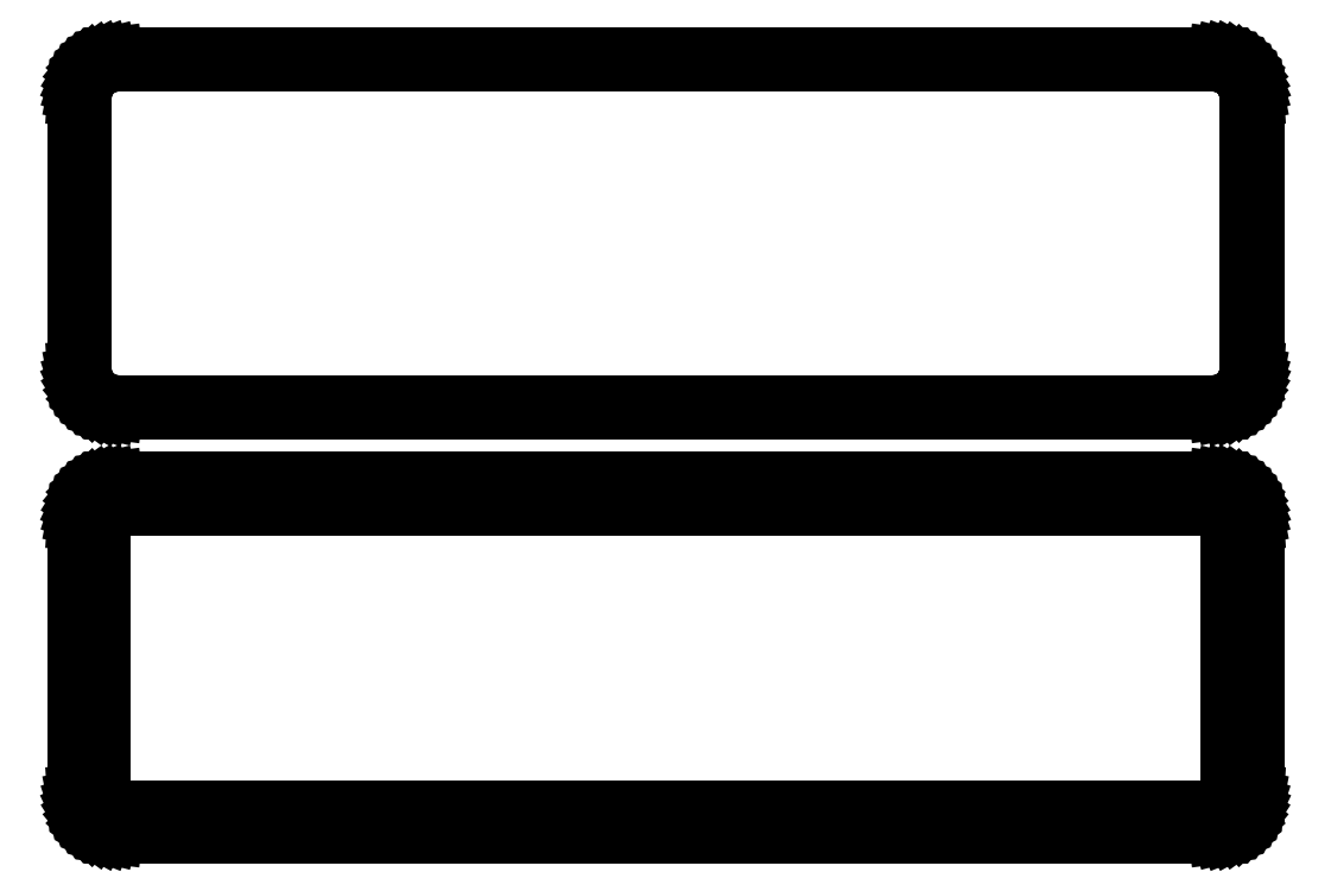
<metadata>
{"format":"dxf","ext":"dxf","renderer":"ezdxf+matplotlib","layout":"modelspace","background":"white","min_lineweight":24,"dpi":150}
</metadata>
<code>
0
SECTION
2
ENTITIES
0
LINE
8
0
10
70.94
20
139.6
11
71.55
21
139.7
0
LINE
8
0
10
71.55
20
139.7
11
72.13
21
140
0
LINE
8
0
10
72.13
20
140
11
72.68
21
140.3
0
LINE
8
0
10
72.68
20
140.3
11
73.19
21
140.6
0
LINE
8
0
10
73.19
20
140.6
11
73.64
21
141.1
0
LINE
8
0
10
73.64
20
141.1
11
74.05
21
141.6
0
LINE
8
0
10
74.05
20
141.6
11
74.38
21
142.1
0
LINE
8
0
10
74.38
20
142.1
11
74.65
21
142.7
0
LINE
8
0
10
74.65
20
142.7
11
74.84
21
143.3
0
LINE
8
0
10
74.84
20
143.3
11
74.96
21
143.9
0
LINE
8
0
10
74.96
20
143.9
11
75
21
144.5
0
LINE
8
0
10
75
20
144.5
11
75
21
179.5
0
LINE
8
0
10
75
20
179.5
11
74.96
21
180.1
0
LINE
8
0
10
74.96
20
180.1
11
74.84
21
180.7
0
LINE
8
0
10
74.84
20
180.7
11
74.65
21
181.3
0
LINE
8
0
10
74.65
20
181.3
11
74.38
21
181.9
0
LINE
8
0
10
74.38
20
181.9
11
74.05
21
182.4
0
LINE
8
0
10
74.05
20
182.4
11
73.64
21
182.9
0
LINE
8
0
10
73.64
20
182.9
11
73.19
21
183.4
0
LINE
8
0
10
73.19
20
183.4
11
72.68
21
183.7
0
LINE
8
0
10
72.68
20
183.7
11
72.13
21
184
0
LINE
8
0
10
72.13
20
184
11
71.55
21
184.3
0
LINE
8
0
10
71.55
20
184.3
11
70.94
21
184.4
0
LINE
8
0
10
70.94
20
184.4
11
70.31
21
184.5
0
LINE
8
0
10
70.31
20
184.5
11
-70.31
21
184.5
0
LINE
8
0
10
-70.31
20
184.5
11
-70.94
21
184.4
0
LINE
8
0
10
-70.94
20
184.4
11
-71.55
21
184.3
0
LINE
8
0
10
-71.55
20
184.3
11
-72.13
21
184
0
LINE
8
0
10
-72.13
20
184
11
-72.68
21
183.7
0
LINE
8
0
10
-72.68
20
183.7
11
-73.19
21
183.4
0
LINE
8
0
10
-73.19
20
183.4
11
-73.64
21
182.9
0
LINE
8
0
10
-73.64
20
182.9
11
-74.05
21
182.4
0
LINE
8
0
10
-74.05
20
182.4
11
-74.38
21
181.9
0
LINE
8
0
10
-74.38
20
181.9
11
-74.65
21
181.3
0
LINE
8
0
10
-74.65
20
181.3
11
-74.84
21
180.7
0
LINE
8
0
10
-74.84
20
180.7
11
-74.96
21
180.1
0
LINE
8
0
10
-74.96
20
180.1
11
-75
21
179.5
0
LINE
8
0
10
-75
20
179.5
11
-75
21
144.5
0
LINE
8
0
10
-75
20
144.5
11
-74.96
21
143.9
0
LINE
8
0
10
-74.96
20
143.9
11
-74.84
21
143.3
0
LINE
8
0
10
-74.84
20
143.3
11
-74.65
21
142.7
0
LINE
8
0
10
-74.65
20
142.7
11
-74.38
21
142.1
0
LINE
8
0
10
-74.38
20
142.1
11
-74.05
21
141.6
0
LINE
8
0
10
-74.05
20
141.6
11
-73.64
21
141.1
0
LINE
8
0
10
-73.64
20
141.1
11
-73.19
21
140.6
0
LINE
8
0
10
-73.19
20
140.6
11
-72.68
21
140.3
0
LINE
8
0
10
-72.68
20
140.3
11
-72.13
21
140
0
LINE
8
0
10
-72.13
20
140
11
-71.55
21
139.7
0
LINE
8
0
10
-71.55
20
139.7
11
-70.94
21
139.6
0
LINE
8
0
10
-70.94
20
139.6
11
-70.31
21
139.5
0
LINE
8
0
10
-70.31
20
139.5
11
70.31
21
139.5
0
LINE
8
0
10
70.31
20
139.5
11
70.94
21
139.6
0
LINE
8
0
10
-70.04
20
140.2
11
-70.61
21
140.3
0
LINE
8
0
10
-70.61
20
140.3
11
-71.16
21
140.4
0
LINE
8
0
10
-71.16
20
140.4
11
-71.7
21
140.6
0
LINE
8
0
10
-71.7
20
140.6
11
-72.2
21
140.9
0
LINE
8
0
10
-72.2
20
140.9
11
-72.67
21
141.2
0
LINE
8
0
10
-72.67
20
141.2
11
-73.09
21
141.6
0
LINE
8
0
10
-73.09
20
141.6
11
-73.45
21
142.1
0
LINE
8
0
10
-73.45
20
142.1
11
-73.76
21
142.5
0
LINE
8
0
10
-73.76
20
142.5
11
-74.01
21
143.1
0
LINE
8
0
10
-74.01
20
143.1
11
-74.18
21
143.6
0
LINE
8
0
10
-74.18
20
143.6
11
-74.29
21
144.2
0
LINE
8
0
10
-74.29
20
144.2
11
-74.33
21
144.8
0
LINE
8
0
10
-74.33
20
144.8
11
-74.33
21
179.2
0
LINE
8
0
10
-74.33
20
179.2
11
-74.29
21
179.8
0
LINE
8
0
10
-74.29
20
179.8
11
-74.18
21
180.4
0
LINE
8
0
10
-74.18
20
180.4
11
-74.01
21
180.9
0
LINE
8
0
10
-74.01
20
180.9
11
-73.76
21
181.5
0
LINE
8
0
10
-73.76
20
181.5
11
-73.45
21
181.9
0
LINE
8
0
10
-73.45
20
181.9
11
-73.09
21
182.4
0
LINE
8
0
10
-73.09
20
182.4
11
-72.67
21
182.8
0
LINE
8
0
10
-72.67
20
182.8
11
-72.2
21
183.1
0
LINE
8
0
10
-72.2
20
183.1
11
-71.7
21
183.4
0
LINE
8
0
10
-71.7
20
183.4
11
-71.16
21
183.6
0
LINE
8
0
10
-71.16
20
183.6
11
-70.61
21
183.7
0
LINE
8
0
10
-70.61
20
183.7
11
-70.04
21
183.8
0
LINE
8
0
10
-70.04
20
183.8
11
70.04
21
183.8
0
LINE
8
0
10
70.04
20
183.8
11
70.61
21
183.7
0
LINE
8
0
10
70.61
20
183.7
11
71.16
21
183.6
0
LINE
8
0
10
71.16
20
183.6
11
71.7
21
183.4
0
LINE
8
0
10
71.7
20
183.4
11
72.2
21
183.1
0
LINE
8
0
10
72.2
20
183.1
11
72.67
21
182.8
0
LINE
8
0
10
72.67
20
182.8
11
73.09
21
182.4
0
LINE
8
0
10
73.09
20
182.4
11
73.45
21
181.9
0
LINE
8
0
10
73.45
20
181.9
11
73.76
21
181.5
0
LINE
8
0
10
73.76
20
181.5
11
74.01
21
180.9
0
LINE
8
0
10
74.01
20
180.9
11
74.18
21
180.4
0
LINE
8
0
10
74.18
20
180.4
11
74.29
21
179.8
0
LINE
8
0
10
74.29
20
179.8
11
74.33
21
179.2
0
LINE
8
0
10
74.33
20
179.2
11
74.33
21
144.8
0
LINE
8
0
10
74.33
20
144.8
11
74.29
21
144.2
0
LINE
8
0
10
74.29
20
144.2
11
74.18
21
143.6
0
LINE
8
0
10
74.18
20
143.6
11
74.01
21
143.1
0
LINE
8
0
10
74.01
20
143.1
11
73.76
21
142.5
0
LINE
8
0
10
73.76
20
142.5
11
73.45
21
142.1
0
LINE
8
0
10
73.45
20
142.1
11
73.09
21
141.6
0
LINE
8
0
10
73.09
20
141.6
11
72.67
21
141.2
0
LINE
8
0
10
72.67
20
141.2
11
72.2
21
140.9
0
LINE
8
0
10
72.2
20
140.9
11
71.7
21
140.6
0
LINE
8
0
10
71.7
20
140.6
11
71.16
21
140.4
0
LINE
8
0
10
71.16
20
140.4
11
70.61
21
140.3
0
LINE
8
0
10
70.61
20
140.3
11
70.04
21
140.2
0
LINE
8
0
10
70.04
20
140.2
11
-70.04
21
140.2
0
LINE
8
0
10
70.94
20
85.59
11
71.55
21
85.74
0
LINE
8
0
10
71.55
20
85.74
11
72.13
21
85.98
0
LINE
8
0
10
72.13
20
85.98
11
72.68
21
86.28
0
LINE
8
0
10
72.68
20
86.28
11
73.19
21
86.65
0
LINE
8
0
10
73.19
20
86.65
11
73.64
21
87.08
0
LINE
8
0
10
73.64
20
87.08
11
74.05
21
87.56
0
LINE
8
0
10
74.05
20
87.56
11
74.38
21
88.09
0
LINE
8
0
10
74.38
20
88.09
11
74.65
21
88.66
0
LINE
8
0
10
74.65
20
88.66
11
74.84
21
89.26
0
LINE
8
0
10
74.84
20
89.26
11
74.96
21
89.87
0
LINE
8
0
10
74.96
20
89.87
11
75
21
90.5
0
LINE
8
0
10
75
20
90.5
11
75
21
125.5
0
LINE
8
0
10
75
20
125.5
11
74.96
21
126.1
0
LINE
8
0
10
74.96
20
126.1
11
74.84
21
126.7
0
LINE
8
0
10
74.84
20
126.7
11
74.65
21
127.3
0
LINE
8
0
10
74.65
20
127.3
11
74.38
21
127.9
0
LINE
8
0
10
74.38
20
127.9
11
74.05
21
128.4
0
LINE
8
0
10
74.05
20
128.4
11
73.64
21
128.9
0
LINE
8
0
10
73.64
20
128.9
11
73.19
21
129.4
0
LINE
8
0
10
73.19
20
129.4
11
72.68
21
129.7
0
LINE
8
0
10
72.68
20
129.7
11
72.13
21
130
0
LINE
8
0
10
72.13
20
130
11
71.55
21
130.3
0
LINE
8
0
10
71.55
20
130.3
11
70.94
21
130.4
0
LINE
8
0
10
70.94
20
130.4
11
70.31
21
130.5
0
LINE
8
0
10
70.31
20
130.5
11
-70.31
21
130.5
0
LINE
8
0
10
-70.31
20
130.5
11
-70.94
21
130.4
0
LINE
8
0
10
-70.94
20
130.4
11
-71.55
21
130.3
0
LINE
8
0
10
-71.55
20
130.3
11
-72.13
21
130
0
LINE
8
0
10
-72.13
20
130
11
-72.68
21
129.7
0
LINE
8
0
10
-72.68
20
129.7
11
-73.19
21
129.4
0
LINE
8
0
10
-73.19
20
129.4
11
-73.64
21
128.9
0
LINE
8
0
10
-73.64
20
128.9
11
-74.05
21
128.4
0
LINE
8
0
10
-74.05
20
128.4
11
-74.38
21
127.9
0
LINE
8
0
10
-74.38
20
127.9
11
-74.65
21
127.3
0
LINE
8
0
10
-74.65
20
127.3
11
-74.84
21
126.7
0
LINE
8
0
10
-74.84
20
126.7
11
-74.96
21
126.1
0
LINE
8
0
10
-74.96
20
126.1
11
-75
21
125.5
0
LINE
8
0
10
-75
20
125.5
11
-75
21
90.5
0
LINE
8
0
10
-75
20
90.5
11
-74.96
21
89.87
0
LINE
8
0
10
-74.96
20
89.87
11
-74.84
21
89.26
0
LINE
8
0
10
-74.84
20
89.26
11
-74.65
21
88.66
0
LINE
8
0
10
-74.65
20
88.66
11
-74.38
21
88.09
0
LINE
8
0
10
-74.38
20
88.09
11
-74.05
21
87.56
0
LINE
8
0
10
-74.05
20
87.56
11
-73.64
21
87.08
0
LINE
8
0
10
-73.64
20
87.08
11
-73.19
21
86.65
0
LINE
8
0
10
-73.19
20
86.65
11
-72.68
21
86.28
0
LINE
8
0
10
-72.68
20
86.28
11
-72.13
21
85.98
0
LINE
8
0
10
-72.13
20
85.98
11
-71.55
21
85.74
0
LINE
8
0
10
-71.55
20
85.74
11
-70.94
21
85.59
0
LINE
8
0
10
-70.94
20
85.59
11
-70.31
21
85.51
0
LINE
8
0
10
-70.31
20
85.51
11
70.31
21
85.51
0
LINE
8
0
10
70.31
20
85.51
11
70.94
21
85.59
0
LINE
8
0
10
-69.88
20
88.64
11
-70.15
21
88.68
0
LINE
8
0
10
-70.15
20
88.68
11
-70.4
21
88.74
0
LINE
8
0
10
-70.4
20
88.74
11
-70.65
21
88.84
0
LINE
8
0
10
-70.65
20
88.84
11
-70.88
21
88.97
0
LINE
8
0
10
-70.88
20
88.97
11
-71.09
21
89.12
0
LINE
8
0
10
-71.09
20
89.12
11
-71.29
21
89.31
0
LINE
8
0
10
-71.29
20
89.31
11
-71.46
21
89.51
0
LINE
8
0
10
-71.46
20
89.51
11
-71.6
21
89.73
0
LINE
8
0
10
-71.6
20
89.73
11
-71.71
21
89.97
0
LINE
8
0
10
-71.71
20
89.97
11
-71.79
21
90.23
0
LINE
8
0
10
-71.79
20
90.23
11
-71.84
21
90.49
0
LINE
8
0
10
-71.84
20
90.49
11
-71.86
21
90.75
0
LINE
8
0
10
-71.86
20
90.75
11
-71.86
21
125.2
0
LINE
8
0
10
-71.86
20
125.2
11
-71.84
21
125.5
0
LINE
8
0
10
-71.84
20
125.5
11
-71.79
21
125.8
0
LINE
8
0
10
-71.79
20
125.8
11
-71.71
21
126
0
LINE
8
0
10
-71.71
20
126
11
-71.6
21
126.3
0
LINE
8
0
10
-71.6
20
126.3
11
-71.46
21
126.5
0
LINE
8
0
10
-71.46
20
126.5
11
-71.29
21
126.7
0
LINE
8
0
10
-71.29
20
126.7
11
-71.09
21
126.9
0
LINE
8
0
10
-71.09
20
126.9
11
-70.88
21
127
0
LINE
8
0
10
-70.88
20
127
11
-70.65
21
127.2
0
LINE
8
0
10
-70.65
20
127.2
11
-70.4
21
127.3
0
LINE
8
0
10
-70.4
20
127.3
11
-70.15
21
127.3
0
LINE
8
0
10
-70.15
20
127.3
11
-69.88
21
127.4
0
LINE
8
0
10
-69.88
20
127.4
11
69.88
21
127.4
0
LINE
8
0
10
69.88
20
127.4
11
70.15
21
127.3
0
LINE
8
0
10
70.15
20
127.3
11
70.4
21
127.3
0
LINE
8
0
10
70.4
20
127.3
11
70.65
21
127.2
0
LINE
8
0
10
70.65
20
127.2
11
70.88
21
127
0
LINE
8
0
10
70.88
20
127
11
71.09
21
126.9
0
LINE
8
0
10
71.09
20
126.9
11
71.29
21
126.7
0
LINE
8
0
10
71.29
20
126.7
11
71.46
21
126.5
0
LINE
8
0
10
71.46
20
126.5
11
71.6
21
126.3
0
LINE
8
0
10
71.6
20
126.3
11
71.71
21
126
0
LINE
8
0
10
71.71
20
126
11
71.79
21
125.8
0
LINE
8
0
10
71.79
20
125.8
11
71.84
21
125.5
0
LINE
8
0
10
71.84
20
125.5
11
71.86
21
125.2
0
LINE
8
0
10
71.86
20
125.2
11
71.86
21
90.75
0
LINE
8
0
10
71.86
20
90.75
11
71.84
21
90.49
0
LINE
8
0
10
71.84
20
90.49
11
71.79
21
90.23
0
LINE
8
0
10
71.79
20
90.23
11
71.71
21
89.97
0
LINE
8
0
10
71.71
20
89.97
11
71.6
21
89.73
0
LINE
8
0
10
71.6
20
89.73
11
71.46
21
89.51
0
LINE
8
0
10
71.46
20
89.51
11
71.29
21
89.31
0
LINE
8
0
10
71.29
20
89.31
11
71.09
21
89.12
0
LINE
8
0
10
71.09
20
89.12
11
70.88
21
88.97
0
LINE
8
0
10
70.88
20
88.97
11
70.65
21
88.84
0
LINE
8
0
10
70.65
20
88.84
11
70.4
21
88.74
0
LINE
8
0
10
70.4
20
88.74
11
70.15
21
88.68
0
LINE
8
0
10
70.15
20
88.68
11
69.88
21
88.64
0
LINE
8
0
10
69.88
20
88.64
11
-69.88
21
88.64
0
ENDSEC
0
EOF

</code>
